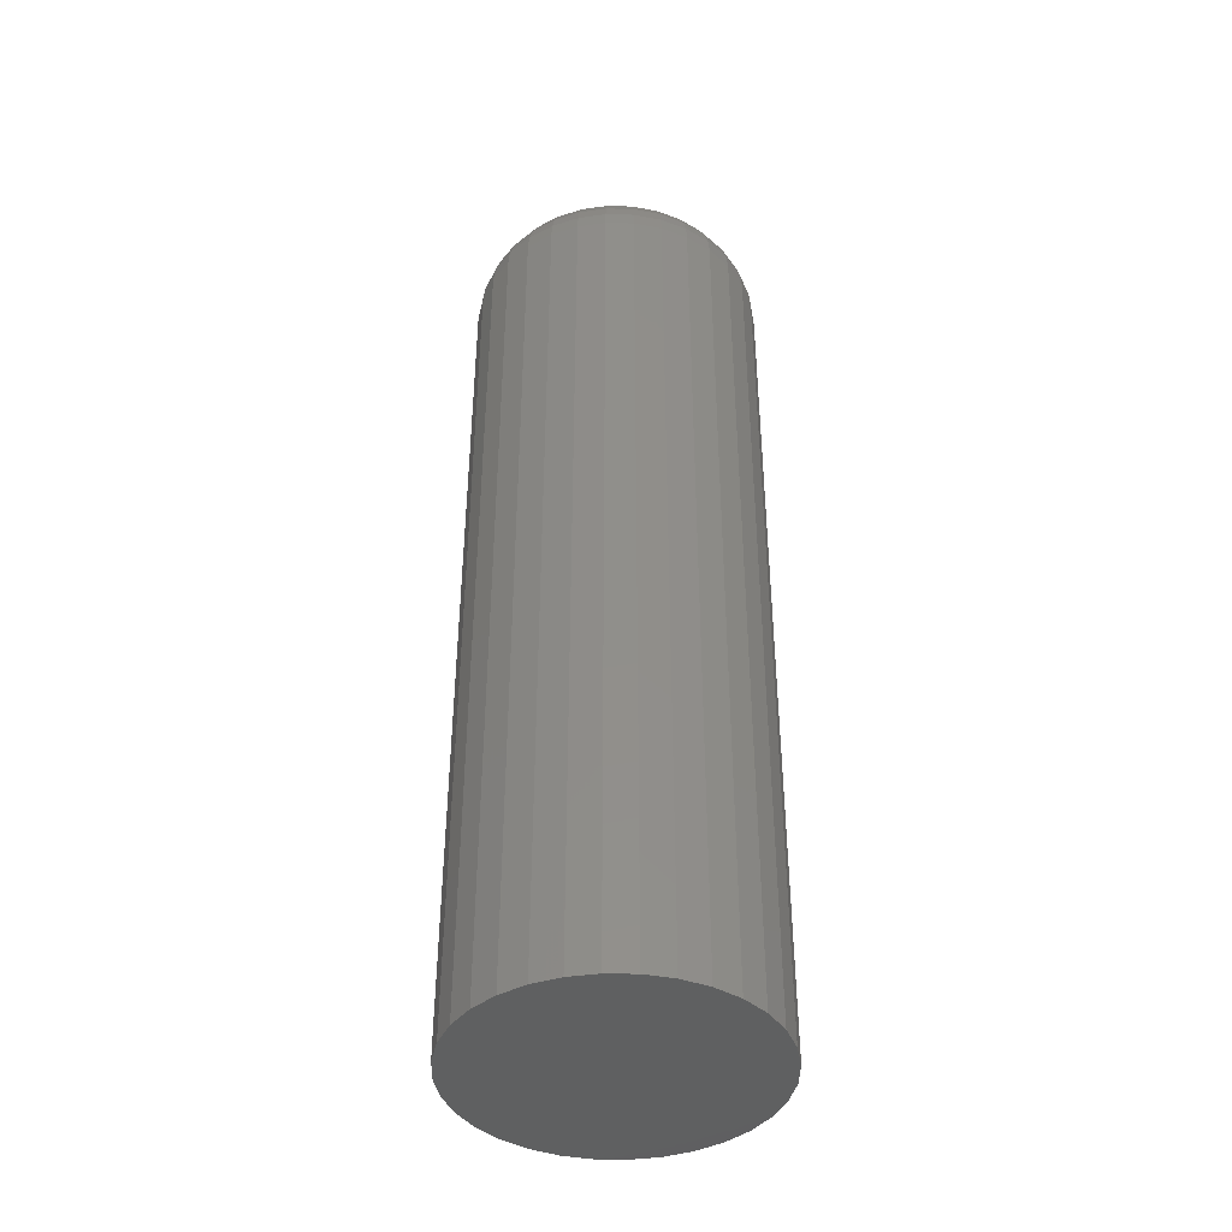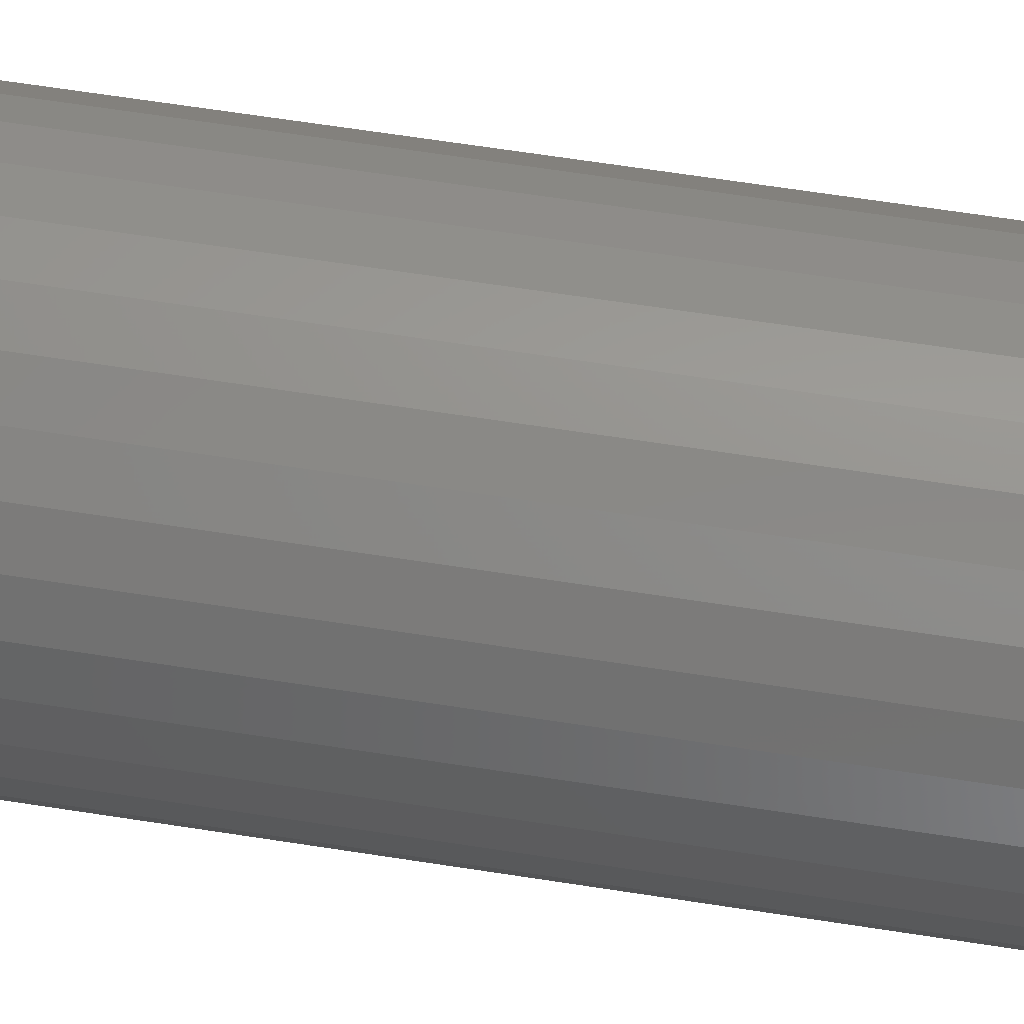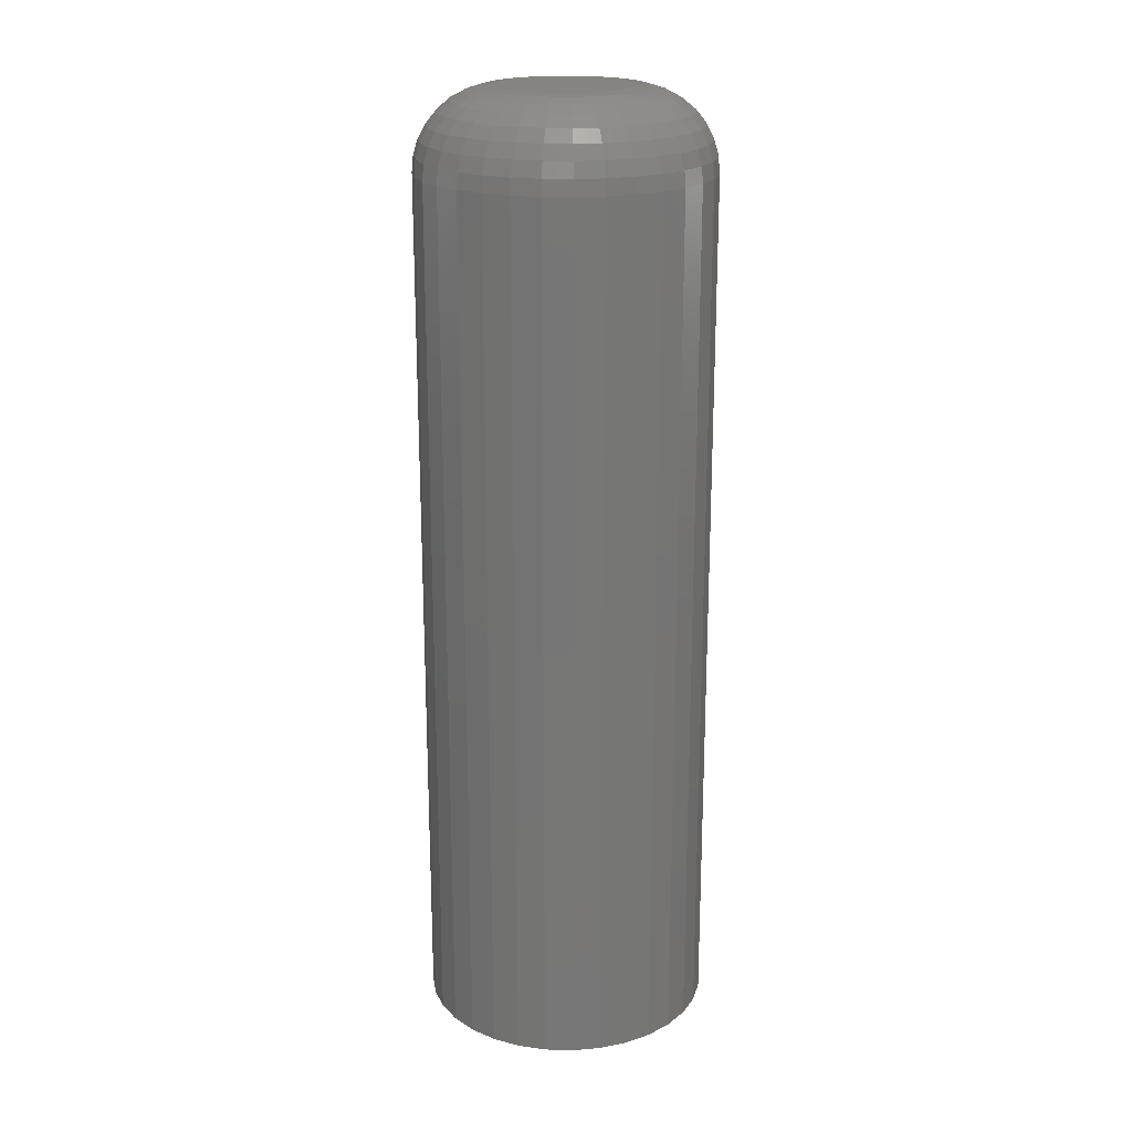
<metadata>
{"format":"stl","ext":"stl","renderer":"f3d","projection":"perspective","resolution":1024,"background":"white","views":[{"elev":-41.4,"azim":127.9,"up":"+Z"},{"elev":65.2,"azim":98.9,"up":"+Y"},{"elev":20.4,"azim":154.8,"up":"+Z"}]}
</metadata>
<code>
# stl→obj: 320 verts, 636 faces
v -0.002549 0.05148 0.75
v -0.01259 0.05049 0.75
v -0.02225 0.04756 0.75
v 0.007494 0.05049 0.75
v 0.01715 0.04756 0.75
v -0.03115 0.0428 0.75
v 0.02605 0.0428 0.75
v -0.03895 0.0364 0.75
v 0.03385 0.0364 0.75
v -0.04535 0.0286 0.75
v 0.04025 0.0286 0.75
v -0.05011 0.0197 0.75
v 0.04501 0.0197 0.75
v -0.05304 0.01004 0.75
v 0.04794 0.01004 0.75
v 0.04794 -0.01004 0.75
v -0.05011 -0.0197 0.75
v 0.04501 -0.0197 0.75
v -0.04535 -0.0286 0.75
v 0.04025 -0.0286 0.75
v -0.03895 -0.0364 0.75
v 0.03385 -0.0364 0.75
v -0.03115 -0.0428 0.75
v 0.02605 -0.0428 0.75
v -0.02225 -0.04756 0.75
v 0.01715 -0.04756 0.75
v -0.01259 -0.05049 0.75
v -0.002549 -0.05148 0.75
v 0.007494 -0.05049 0.75
v 0.04893 -6.258e-17 0.75
v -0.05403 2.492e-17 0.75
v -0.05304 -0.01004 0.75
v 0.1114 0 0
v 0.1114 -1.292e-16 0.6875
v 0.1092 -0.02224 0
v 0.1092 -0.02224 0.6875
v 0.1028 -0.04362 0
v 0.1028 -0.04362 0.6875
v 0.09222 -0.06332 0
v 0.09222 -0.06332 0.6875
v 0.07805 -0.0806 0
v 0.07805 -0.0806 0.6875
v 0.06077 -0.09477 0
v 0.06077 -0.09477 0.6875
v 0.04107 -0.1053 0
v 0.04107 -0.1053 0.6875
v 0.01969 -0.1118 0
v 0.01969 -0.1118 0.6875
v -0.002549 -0.114 0
v -0.002549 -0.114 0.6875
v -0.02479 -0.1118 0
v -0.02479 -0.1118 0.6875
v -0.04617 -0.1053 0
v -0.04617 -0.1053 0.6875
v -0.06587 -0.09477 0
v -0.06587 -0.09477 0.6875
v -0.08315 -0.0806 0
v -0.08315 -0.0806 0.6875
v -0.09732 -0.06332 0
v -0.09732 -0.06332 0.6875
v -0.1079 -0.04362 0
v -0.1079 -0.04362 0.6875
v -0.1143 -0.02224 0
v -0.1143 -0.02224 0.6875
v -0.1165 1.396e-17 0
v -0.1165 1.396e-17 0.6875
v -0.1143 0.02224 0
v -0.1143 0.02224 0.6875
v -0.1079 0.04362 0
v -0.1079 0.04362 0.6875
v -0.09732 0.06332 0
v -0.09732 0.06332 0.6875
v -0.08315 0.0806 0
v -0.08315 0.0806 0.6875
v -0.06587 0.09477 0
v -0.06587 0.09477 0.6875
v -0.04617 0.1053 0
v -0.04617 0.1053 0.6875
v -0.02479 0.1118 0
v -0.02479 0.1118 0.6875
v -0.002549 0.114 0
v -0.002549 0.114 0.6875
v 0.01969 0.1118 0
v 0.01969 0.1118 0.6875
v 0.04107 0.1053 0
v 0.04107 0.1053 0.6875
v 0.06077 0.09477 0
v 0.06077 0.09477 0.6875
v 0.07805 0.0806 0
v 0.07805 0.0806 0.6875
v 0.09222 0.06332 0
v 0.09222 0.06332 0.6875
v 0.1028 0.04362 0
v 0.1028 0.04362 0.6875
v 0.1092 0.02224 0
v 0.1092 0.02224 0.6875
v -0.06622 2.429e-17 0.7488
v -0.065 0.01242 0.7488
v -0.07795 3.469e-17 0.7452
v -0.0765 0.01471 0.7452
v -0.08875 3.469e-17 0.7395
v -0.0871 0.01682 0.7395
v -0.09822 4.857e-17 0.7317
v -0.09639 0.01867 0.7317
v -0.106 4.857e-17 0.7222
v -0.104 0.02018 0.7222
v -0.1118 6.245e-17 0.7114
v -0.1097 0.02131 0.7114
v -0.1153 5.551e-17 0.6997
v -0.1132 0.022 0.6997
v 0.0599 0.01242 0.7488
v 0.06112 -9.021e-17 0.7488
v 0.0714 0.01471 0.7452
v 0.07285 -1.041e-16 0.7452
v 0.082 0.01682 0.7395
v 0.08365 -1.18e-16 0.7395
v 0.09129 0.01867 0.7317
v 0.09313 -1.249e-16 0.7317
v 0.09891 0.02018 0.7222
v 0.1009 -1.318e-16 0.7222
v 0.1046 0.02131 0.7114
v 0.1067 -1.388e-16 0.7114
v 0.1081 0.022 0.6997
v 0.1102 -1.457e-16 0.6997
v 0.05628 0.02437 0.7488
v 0.06711 0.02885 0.7452
v 0.07709 0.03299 0.7395
v 0.08584 0.03661 0.7317
v 0.09302 0.03959 0.7222
v 0.09836 0.0418 0.7114
v 0.1016 0.04316 0.6997
v 0.05039 0.03538 0.7488
v 0.06014 0.04189 0.7452
v 0.06913 0.04789 0.7395
v 0.077 0.05315 0.7317
v 0.08346 0.05747 0.7222
v 0.08827 0.06068 0.7114
v 0.09122 0.06266 0.6997
v 0.04247 0.04502 0.7488
v 0.05077 0.05331 0.7452
v 0.05841 0.06096 0.7395
v 0.0651 0.06765 0.7317
v 0.0706 0.07315 0.7222
v 0.07468 0.07723 0.7114
v 0.0772 0.07975 0.6997
v 0.03283 0.05294 0.7488
v 0.03934 0.06269 0.7452
v 0.04534 0.07168 0.7395
v 0.0506 0.07955 0.7317
v 0.05492 0.08601 0.7222
v 0.05813 0.09082 0.7114
v 0.06011 0.09377 0.6997
v 0.02182 0.05883 0.7488
v 0.0263 0.06966 0.7452
v 0.03044 0.07964 0.7395
v 0.03406 0.08839 0.7317
v 0.03704 0.09557 0.7222
v 0.03925 0.1009 0.7114
v 0.04061 0.1042 0.6997
v 0.009873 0.06245 0.7488
v 0.01216 0.07395 0.7452
v 0.01427 0.08455 0.7395
v 0.01612 0.09384 0.7317
v 0.01763 0.1015 0.7222
v 0.01876 0.1071 0.7114
v 0.01945 0.1106 0.6997
v -0.002549 0.06367 0.7488
v -0.002549 0.0754 0.7452
v -0.002549 0.0862 0.7395
v -0.002549 0.09567 0.7317
v -0.002549 0.1034 0.7222
v -0.002549 0.1092 0.7114
v -0.002549 0.1128 0.6997
v -0.01497 0.06245 0.7488
v -0.01726 0.07395 0.7452
v -0.01937 0.08455 0.7395
v -0.02121 0.09384 0.7317
v -0.02273 0.1015 0.7222
v -0.02386 0.1071 0.7114
v -0.02455 0.1106 0.6997
v -0.02692 0.05883 0.7488
v -0.0314 0.06966 0.7452
v -0.03554 0.07964 0.7395
v -0.03916 0.08839 0.7317
v -0.04214 0.09557 0.7222
v -0.04435 0.1009 0.7114
v -0.04571 0.1042 0.6997
v -0.03792 0.05294 0.7488
v -0.04444 0.06269 0.7452
v -0.05044 0.07168 0.7395
v -0.0557 0.07955 0.7317
v -0.06002 0.08601 0.7222
v -0.06323 0.09082 0.7114
v -0.06521 0.09377 0.6997
v -0.04757 0.04502 0.7488
v -0.05586 0.05331 0.7452
v -0.0635 0.06096 0.7395
v -0.0702 0.06765 0.7317
v -0.0757 0.07315 0.7222
v -0.07978 0.07723 0.7114
v -0.0823 0.07975 0.6997
v -0.05549 0.03538 0.7488
v -0.06524 0.04189 0.7452
v -0.07422 0.04789 0.7395
v -0.0821 0.05315 0.7317
v -0.08856 0.05747 0.7222
v -0.09336 0.06068 0.7114
v -0.09632 0.06266 0.6997
v -0.06138 0.02437 0.7488
v -0.07221 0.02885 0.7452
v -0.08219 0.03299 0.7395
v -0.09094 0.03661 0.7317
v -0.09812 0.03959 0.7222
v -0.1035 0.0418 0.7114
v -0.1067 0.04316 0.6997
v 0.0599 -0.01242 0.7488
v 0.0714 -0.01471 0.7452
v 0.082 -0.01682 0.7395
v 0.09129 -0.01867 0.7317
v 0.09891 -0.02018 0.7222
v 0.1046 -0.02131 0.7114
v 0.1081 -0.022 0.6997
v -0.065 -0.01242 0.7488
v -0.0765 -0.01471 0.7452
v -0.0871 -0.01682 0.7395
v -0.09639 -0.01867 0.7317
v -0.104 -0.02018 0.7222
v -0.1097 -0.02131 0.7114
v -0.1132 -0.022 0.6997
v -0.06138 -0.02437 0.7488
v -0.07221 -0.02885 0.7452
v -0.08219 -0.03299 0.7395
v -0.09094 -0.03661 0.7317
v -0.09812 -0.03959 0.7222
v -0.1035 -0.0418 0.7114
v -0.1067 -0.04316 0.6997
v -0.05549 -0.03538 0.7488
v -0.06524 -0.04189 0.7452
v -0.07422 -0.04789 0.7395
v -0.0821 -0.05315 0.7317
v -0.08856 -0.05747 0.7222
v -0.09336 -0.06068 0.7114
v -0.09632 -0.06266 0.6997
v -0.04757 -0.04502 0.7488
v -0.05586 -0.05331 0.7452
v -0.0635 -0.06096 0.7395
v -0.0702 -0.06765 0.7317
v -0.0757 -0.07315 0.7222
v -0.07978 -0.07723 0.7114
v -0.0823 -0.07975 0.6997
v -0.03792 -0.05294 0.7488
v -0.04444 -0.06269 0.7452
v -0.05044 -0.07168 0.7395
v -0.0557 -0.07955 0.7317
v -0.06002 -0.08601 0.7222
v -0.06323 -0.09082 0.7114
v -0.06521 -0.09377 0.6997
v -0.02692 -0.05883 0.7488
v -0.0314 -0.06966 0.7452
v -0.03554 -0.07964 0.7395
v -0.03916 -0.08839 0.7317
v -0.04214 -0.09557 0.7222
v -0.04435 -0.1009 0.7114
v -0.04571 -0.1042 0.6997
v -0.01497 -0.06245 0.7488
v -0.01726 -0.07395 0.7452
v -0.01937 -0.08455 0.7395
v -0.02121 -0.09384 0.7317
v -0.02273 -0.1015 0.7222
v -0.02386 -0.1071 0.7114
v -0.02455 -0.1106 0.6997
v -0.002549 -0.06367 0.7488
v -0.002549 -0.0754 0.7452
v -0.002549 -0.0862 0.7395
v -0.002549 -0.09567 0.7317
v -0.002549 -0.1034 0.7222
v -0.002549 -0.1092 0.7114
v -0.002549 -0.1128 0.6997
v 0.009873 -0.06245 0.7488
v 0.01216 -0.07395 0.7452
v 0.01427 -0.08455 0.7395
v 0.01612 -0.09384 0.7317
v 0.01763 -0.1015 0.7222
v 0.01876 -0.1071 0.7114
v 0.01945 -0.1106 0.6997
v 0.02182 -0.05883 0.7488
v 0.0263 -0.06966 0.7452
v 0.03044 -0.07964 0.7395
v 0.03406 -0.08839 0.7317
v 0.03704 -0.09557 0.7222
v 0.03925 -0.1009 0.7114
v 0.04061 -0.1042 0.6997
v 0.03283 -0.05294 0.7488
v 0.03934 -0.06269 0.7452
v 0.04534 -0.07168 0.7395
v 0.0506 -0.07955 0.7317
v 0.05492 -0.08601 0.7222
v 0.05813 -0.09082 0.7114
v 0.06011 -0.09377 0.6997
v 0.04247 -0.04502 0.7488
v 0.05077 -0.05331 0.7452
v 0.05841 -0.06096 0.7395
v 0.0651 -0.06765 0.7317
v 0.0706 -0.07315 0.7222
v 0.07468 -0.07723 0.7114
v 0.0772 -0.07975 0.6997
v 0.05039 -0.03538 0.7488
v 0.06014 -0.04189 0.7452
v 0.06913 -0.04789 0.7395
v 0.077 -0.05315 0.7317
v 0.08346 -0.05747 0.7222
v 0.08827 -0.06068 0.7114
v 0.09122 -0.06266 0.6997
v 0.05628 -0.02437 0.7488
v 0.06711 -0.02885 0.7452
v 0.07709 -0.03299 0.7395
v 0.08584 -0.03661 0.7317
v 0.09302 -0.03959 0.7222
v 0.09836 -0.0418 0.7114
v 0.1016 -0.04316 0.6997
f 1 2 3
f 4 1 3
f 4 3 5
f 5 3 6
f 5 6 7
f 7 6 8
f 7 8 9
f 9 8 10
f 9 10 11
f 11 10 12
f 11 12 13
f 13 12 14
f 13 14 15
f 16 17 18
f 18 17 19
f 18 19 20
f 20 19 21
f 20 21 22
f 22 21 23
f 22 23 24
f 24 23 25
f 24 25 26
f 26 25 27
f 26 27 28
f 26 28 29
f 15 14 30
f 30 14 31
f 30 31 16
f 16 31 32
f 16 32 17
f 33 34 35
f 35 34 36
f 35 36 37
f 37 36 38
f 37 38 39
f 39 38 40
f 39 40 41
f 41 40 42
f 41 42 43
f 43 42 44
f 43 44 45
f 45 44 46
f 45 46 47
f 47 46 48
f 47 48 49
f 49 48 50
f 49 50 51
f 51 50 52
f 51 52 53
f 53 52 54
f 53 54 55
f 55 54 56
f 55 56 57
f 57 56 58
f 57 58 59
f 59 58 60
f 59 60 61
f 61 60 62
f 61 62 63
f 63 62 64
f 63 64 65
f 65 64 66
f 65 66 67
f 67 66 68
f 67 68 69
f 69 68 70
f 69 70 71
f 71 70 72
f 71 72 73
f 73 72 74
f 73 74 75
f 75 74 76
f 75 76 77
f 77 76 78
f 77 78 79
f 79 78 80
f 79 80 81
f 81 80 82
f 81 82 83
f 83 82 84
f 83 84 85
f 85 84 86
f 85 86 87
f 87 86 88
f 87 88 89
f 89 88 90
f 89 90 91
f 91 90 92
f 91 92 93
f 93 92 94
f 93 94 95
f 95 94 96
f 95 96 33
f 33 96 34
f 31 14 97
f 97 14 98
f 97 98 99
f 99 98 100
f 99 100 101
f 101 100 102
f 101 102 103
f 103 102 104
f 103 104 105
f 105 104 106
f 105 106 107
f 107 106 108
f 107 108 109
f 109 108 110
f 109 110 66
f 66 110 68
f 15 30 111
f 111 30 112
f 111 112 113
f 113 112 114
f 113 114 115
f 115 114 116
f 115 116 117
f 117 116 118
f 117 118 119
f 119 118 120
f 119 120 121
f 121 120 122
f 121 122 123
f 123 122 124
f 123 124 96
f 96 124 34
f 13 15 125
f 125 15 111
f 125 111 126
f 126 111 113
f 126 113 127
f 127 113 115
f 127 115 128
f 128 115 117
f 128 117 129
f 129 117 119
f 129 119 130
f 130 119 121
f 130 121 131
f 131 121 123
f 131 123 94
f 94 123 96
f 11 13 132
f 132 13 125
f 132 125 133
f 133 125 126
f 133 126 134
f 134 126 127
f 134 127 135
f 135 127 128
f 135 128 136
f 136 128 129
f 136 129 137
f 137 129 130
f 137 130 138
f 138 130 131
f 138 131 92
f 92 131 94
f 9 11 139
f 139 11 132
f 139 132 140
f 140 132 133
f 140 133 141
f 141 133 134
f 141 134 142
f 142 134 135
f 142 135 143
f 143 135 136
f 143 136 144
f 144 136 137
f 144 137 145
f 145 137 138
f 145 138 90
f 90 138 92
f 7 9 146
f 146 9 139
f 146 139 147
f 147 139 140
f 147 140 148
f 148 140 141
f 148 141 149
f 149 141 142
f 149 142 150
f 150 142 143
f 150 143 151
f 151 143 144
f 151 144 152
f 152 144 145
f 152 145 88
f 88 145 90
f 5 7 153
f 153 7 146
f 153 146 154
f 154 146 147
f 154 147 155
f 155 147 148
f 155 148 156
f 156 148 149
f 156 149 157
f 157 149 150
f 157 150 158
f 158 150 151
f 158 151 159
f 159 151 152
f 159 152 86
f 86 152 88
f 4 5 160
f 160 5 153
f 160 153 161
f 161 153 154
f 161 154 162
f 162 154 155
f 162 155 163
f 163 155 156
f 163 156 164
f 164 156 157
f 164 157 165
f 165 157 158
f 165 158 166
f 166 158 159
f 166 159 84
f 84 159 86
f 1 4 167
f 167 4 160
f 167 160 168
f 168 160 161
f 168 161 169
f 169 161 162
f 169 162 170
f 170 162 163
f 170 163 171
f 171 163 164
f 171 164 172
f 172 164 165
f 172 165 173
f 173 165 166
f 173 166 82
f 82 166 84
f 2 1 174
f 174 1 167
f 174 167 175
f 175 167 168
f 175 168 176
f 176 168 169
f 176 169 177
f 177 169 170
f 177 170 178
f 178 170 171
f 178 171 179
f 179 171 172
f 179 172 180
f 180 172 173
f 180 173 80
f 80 173 82
f 3 2 181
f 181 2 174
f 181 174 182
f 182 174 175
f 182 175 183
f 183 175 176
f 183 176 184
f 184 176 177
f 184 177 185
f 185 177 178
f 185 178 186
f 186 178 179
f 186 179 187
f 187 179 180
f 187 180 78
f 78 180 80
f 6 3 188
f 188 3 181
f 188 181 189
f 189 181 182
f 189 182 190
f 190 182 183
f 190 183 191
f 191 183 184
f 191 184 192
f 192 184 185
f 192 185 193
f 193 185 186
f 193 186 194
f 194 186 187
f 194 187 76
f 76 187 78
f 8 6 195
f 195 6 188
f 195 188 196
f 196 188 189
f 196 189 197
f 197 189 190
f 197 190 198
f 198 190 191
f 198 191 199
f 199 191 192
f 199 192 200
f 200 192 193
f 200 193 201
f 201 193 194
f 201 194 74
f 74 194 76
f 10 8 202
f 202 8 195
f 202 195 203
f 203 195 196
f 203 196 204
f 204 196 197
f 204 197 205
f 205 197 198
f 205 198 206
f 206 198 199
f 206 199 207
f 207 199 200
f 207 200 208
f 208 200 201
f 208 201 72
f 72 201 74
f 12 10 209
f 209 10 202
f 209 202 210
f 210 202 203
f 210 203 211
f 211 203 204
f 211 204 212
f 212 204 205
f 212 205 213
f 213 205 206
f 213 206 214
f 214 206 207
f 214 207 215
f 215 207 208
f 215 208 70
f 70 208 72
f 14 12 98
f 98 12 209
f 98 209 100
f 100 209 210
f 100 210 102
f 102 210 211
f 102 211 104
f 104 211 212
f 104 212 106
f 106 212 213
f 106 213 108
f 108 213 214
f 108 214 110
f 110 214 215
f 110 215 68
f 68 215 70
f 30 16 112
f 112 16 216
f 112 216 114
f 114 216 217
f 114 217 116
f 116 217 218
f 116 218 118
f 118 218 219
f 118 219 120
f 120 219 220
f 120 220 122
f 122 220 221
f 122 221 124
f 124 221 222
f 124 222 34
f 34 222 36
f 32 31 223
f 223 31 97
f 223 97 224
f 224 97 99
f 224 99 225
f 225 99 101
f 225 101 226
f 226 101 103
f 226 103 227
f 227 103 105
f 227 105 228
f 228 105 107
f 228 107 229
f 229 107 109
f 229 109 64
f 64 109 66
f 17 32 230
f 230 32 223
f 230 223 231
f 231 223 224
f 231 224 232
f 232 224 225
f 232 225 233
f 233 225 226
f 233 226 234
f 234 226 227
f 234 227 235
f 235 227 228
f 235 228 236
f 236 228 229
f 236 229 62
f 62 229 64
f 19 17 237
f 237 17 230
f 237 230 238
f 238 230 231
f 238 231 239
f 239 231 232
f 239 232 240
f 240 232 233
f 240 233 241
f 241 233 234
f 241 234 242
f 242 234 235
f 242 235 243
f 243 235 236
f 243 236 60
f 60 236 62
f 21 19 244
f 244 19 237
f 244 237 245
f 245 237 238
f 245 238 246
f 246 238 239
f 246 239 247
f 247 239 240
f 247 240 248
f 248 240 241
f 248 241 249
f 249 241 242
f 249 242 250
f 250 242 243
f 250 243 58
f 58 243 60
f 23 21 251
f 251 21 244
f 251 244 252
f 252 244 245
f 252 245 253
f 253 245 246
f 253 246 254
f 254 246 247
f 254 247 255
f 255 247 248
f 255 248 256
f 256 248 249
f 256 249 257
f 257 249 250
f 257 250 56
f 56 250 58
f 25 23 258
f 258 23 251
f 258 251 259
f 259 251 252
f 259 252 260
f 260 252 253
f 260 253 261
f 261 253 254
f 261 254 262
f 262 254 255
f 262 255 263
f 263 255 256
f 263 256 264
f 264 256 257
f 264 257 54
f 54 257 56
f 27 25 265
f 265 25 258
f 265 258 266
f 266 258 259
f 266 259 267
f 267 259 260
f 267 260 268
f 268 260 261
f 268 261 269
f 269 261 262
f 269 262 270
f 270 262 263
f 270 263 271
f 271 263 264
f 271 264 52
f 52 264 54
f 28 27 272
f 272 27 265
f 272 265 273
f 273 265 266
f 273 266 274
f 274 266 267
f 274 267 275
f 275 267 268
f 275 268 276
f 276 268 269
f 276 269 277
f 277 269 270
f 277 270 278
f 278 270 271
f 278 271 50
f 50 271 52
f 29 28 279
f 279 28 272
f 279 272 280
f 280 272 273
f 280 273 281
f 281 273 274
f 281 274 282
f 282 274 275
f 282 275 283
f 283 275 276
f 283 276 284
f 284 276 277
f 284 277 285
f 285 277 278
f 285 278 48
f 48 278 50
f 26 29 286
f 286 29 279
f 286 279 287
f 287 279 280
f 287 280 288
f 288 280 281
f 288 281 289
f 289 281 282
f 289 282 290
f 290 282 283
f 290 283 291
f 291 283 284
f 291 284 292
f 292 284 285
f 292 285 46
f 46 285 48
f 24 26 293
f 293 26 286
f 293 286 294
f 294 286 287
f 294 287 295
f 295 287 288
f 295 288 296
f 296 288 289
f 296 289 297
f 297 289 290
f 297 290 298
f 298 290 291
f 298 291 299
f 299 291 292
f 299 292 44
f 44 292 46
f 22 24 300
f 300 24 293
f 300 293 301
f 301 293 294
f 301 294 302
f 302 294 295
f 302 295 303
f 303 295 296
f 303 296 304
f 304 296 297
f 304 297 305
f 305 297 298
f 305 298 306
f 306 298 299
f 306 299 42
f 42 299 44
f 20 22 307
f 307 22 300
f 307 300 308
f 308 300 301
f 308 301 309
f 309 301 302
f 309 302 310
f 310 302 303
f 310 303 311
f 311 303 304
f 311 304 312
f 312 304 305
f 312 305 313
f 313 305 306
f 313 306 40
f 40 306 42
f 18 20 314
f 314 20 307
f 314 307 315
f 315 307 308
f 315 308 316
f 316 308 309
f 316 309 317
f 317 309 310
f 317 310 318
f 318 310 311
f 318 311 319
f 319 311 312
f 319 312 320
f 320 312 313
f 320 313 38
f 38 313 40
f 16 18 216
f 216 18 314
f 216 314 217
f 217 314 315
f 217 315 218
f 218 315 316
f 218 316 219
f 219 316 317
f 219 317 220
f 220 317 318
f 220 318 221
f 221 318 319
f 221 319 222
f 222 319 320
f 222 320 36
f 36 320 38
f 81 83 79
f 77 79 83
f 85 77 83
f 75 77 85
f 87 75 85
f 45 53 43
f 51 53 45
f 47 51 45
f 49 51 47
f 53 55 43
f 43 55 57
f 43 57 41
f 41 57 59
f 41 59 39
f 39 59 61
f 39 61 37
f 37 61 63
f 37 63 35
f 35 63 65
f 35 65 33
f 33 65 67
f 33 67 95
f 95 67 69
f 95 69 93
f 93 69 71
f 93 71 91
f 91 71 73
f 91 73 89
f 89 73 75
f 89 75 87

</code>
